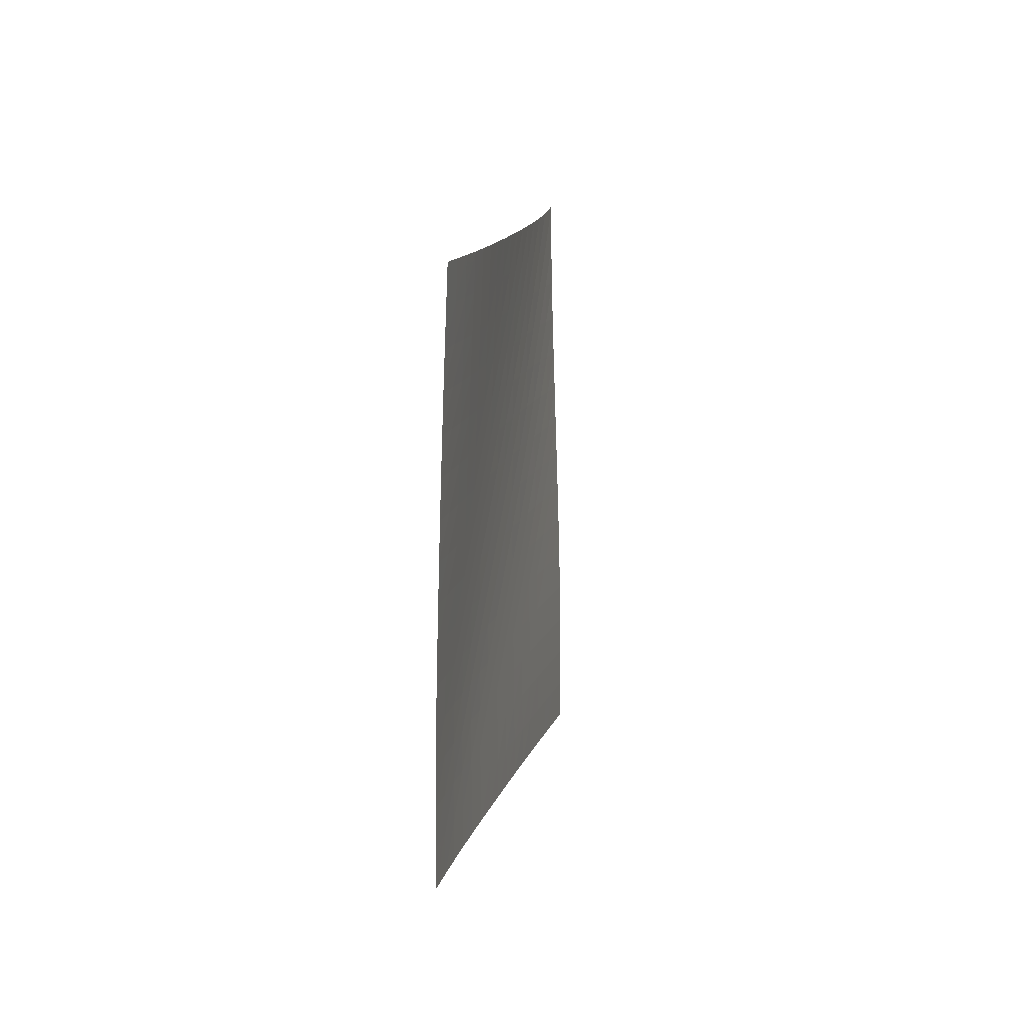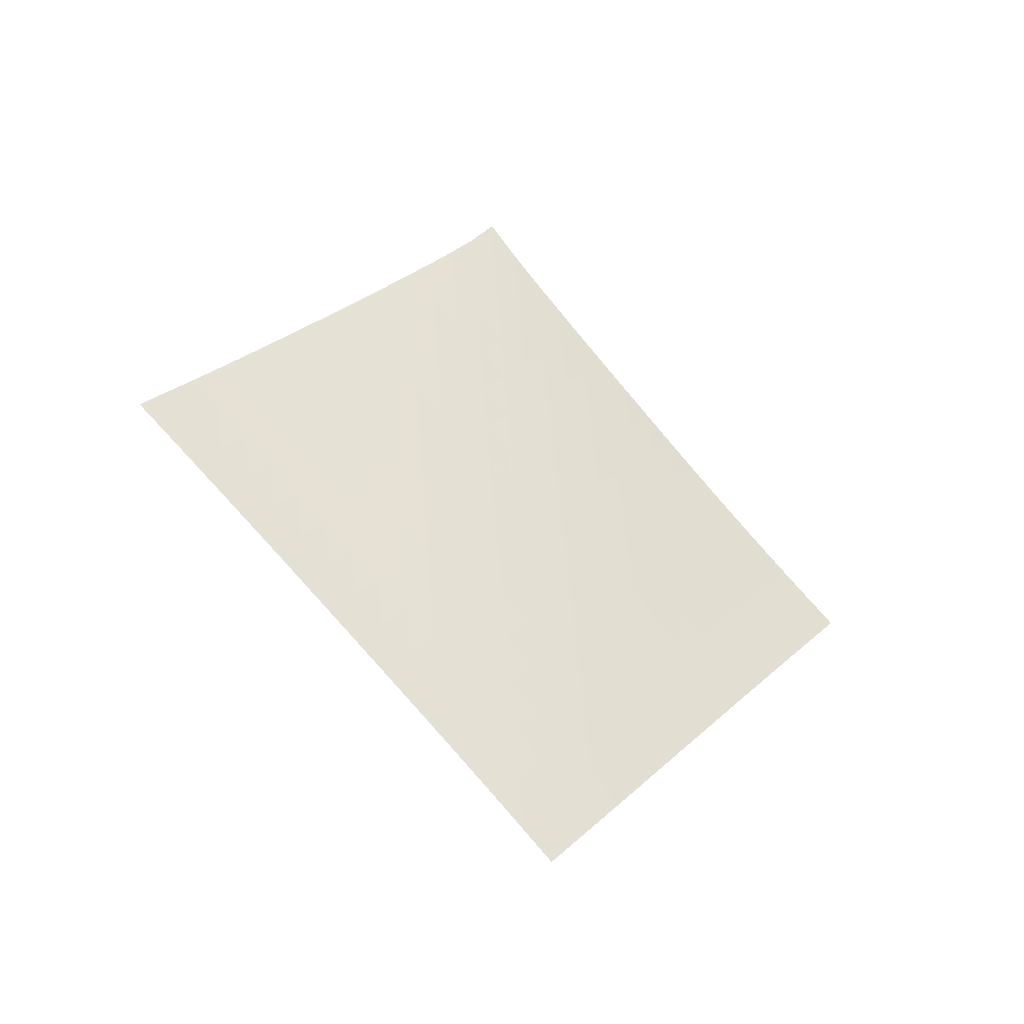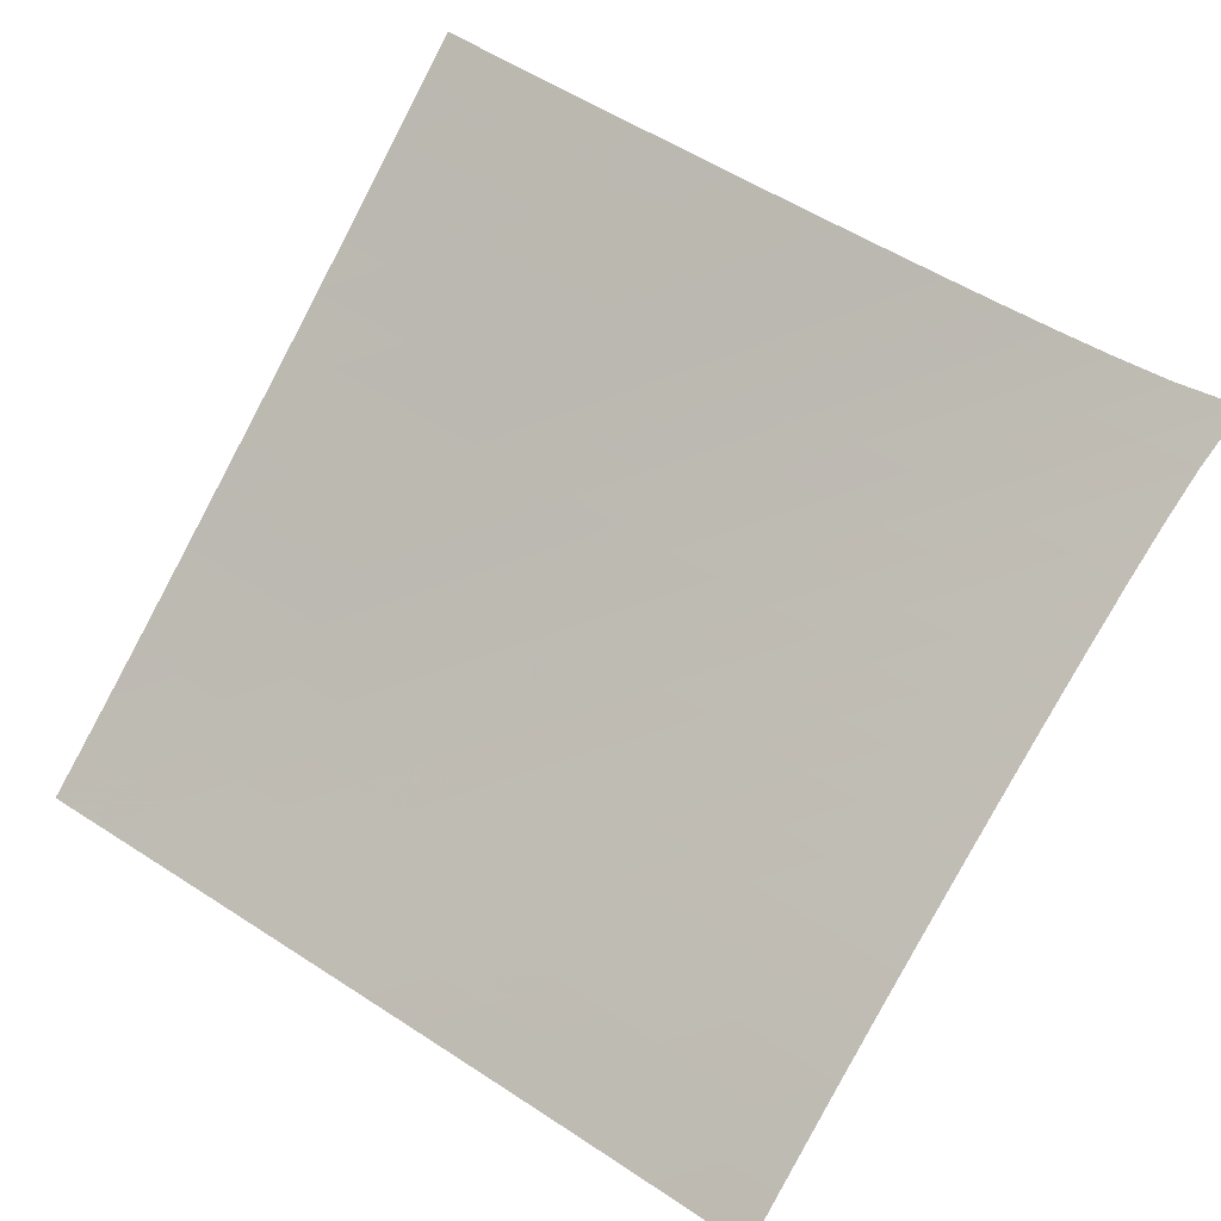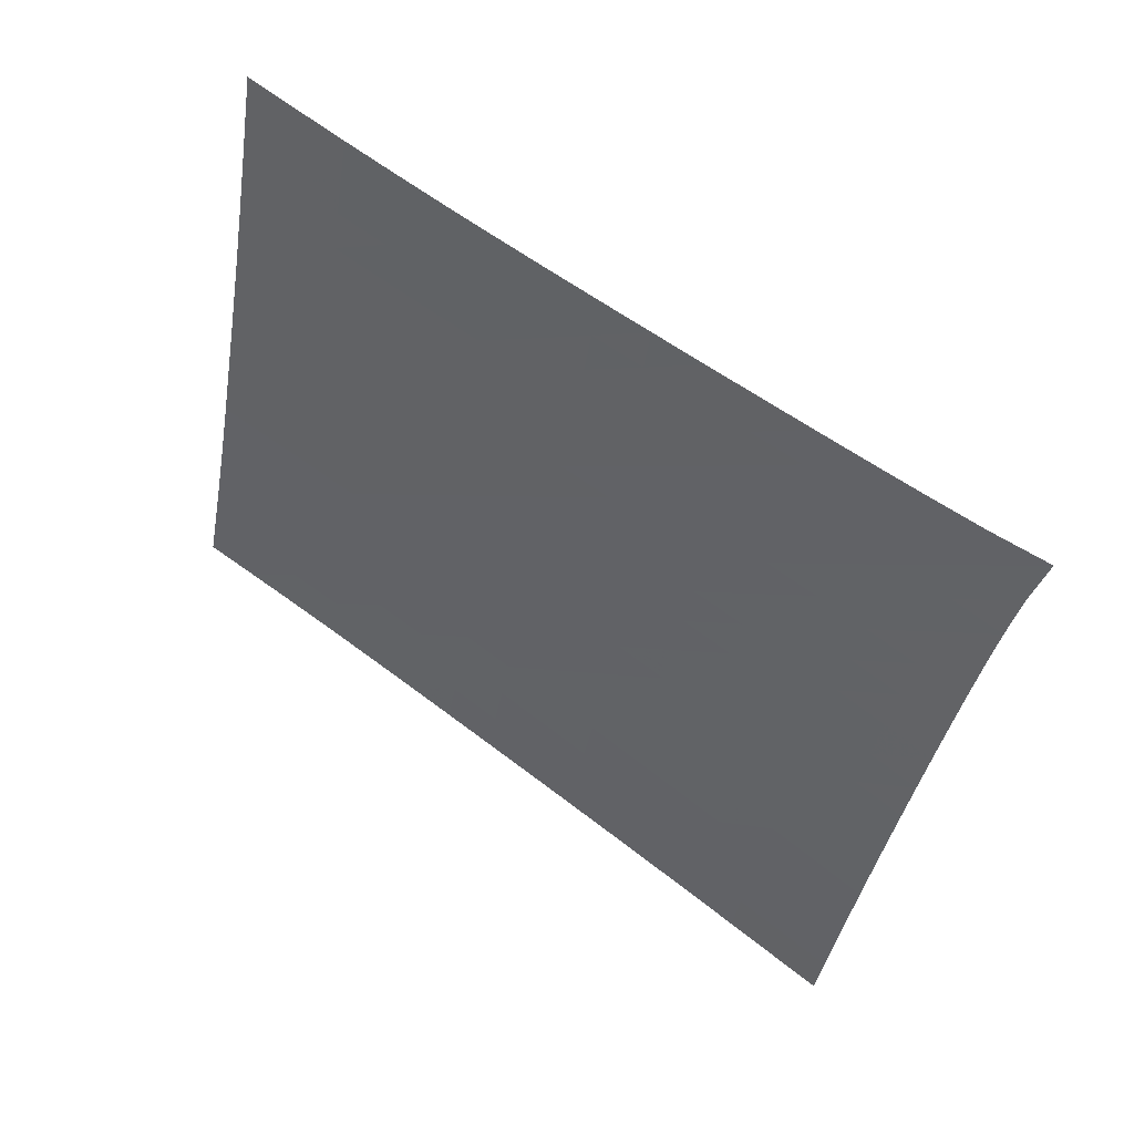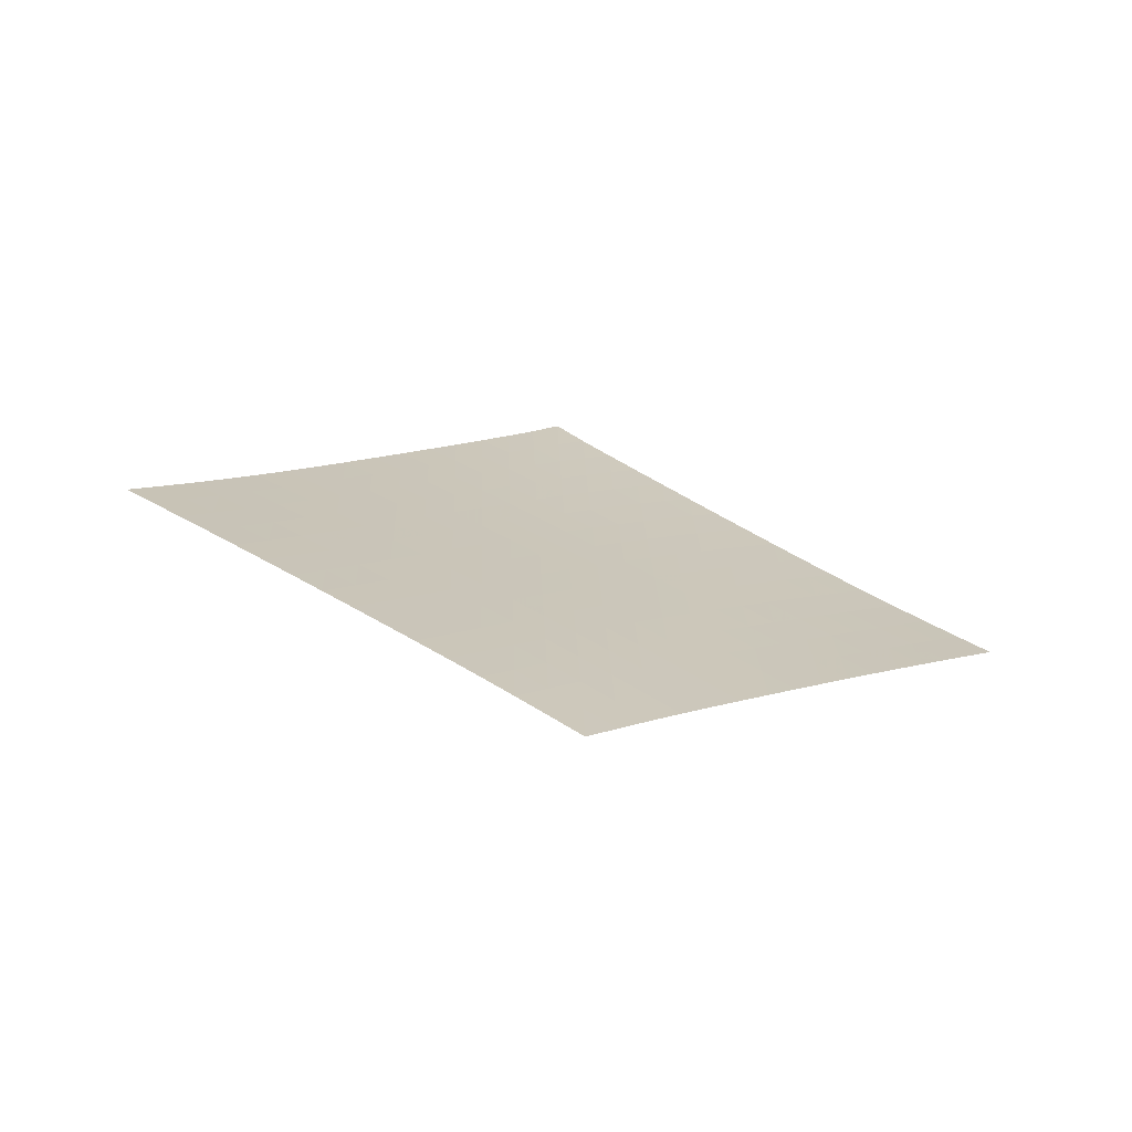
<metadata>
{"format":"obj","ext":"obj","renderer":"f3d","projection":"perspective","resolution":1024,"background":"white","views":[{"elev":-34.4,"azim":52.9,"up":"+Y"},{"elev":-32.9,"azim":-75.4,"up":"+Y"},{"elev":-56.5,"azim":109.4,"up":"+Z"},{"elev":-6.2,"azim":131.8,"up":"+Z"},{"elev":-62.5,"azim":-57.0,"up":"+Y"}]}
</metadata>
<code>
v -6.504 -0.04841 6.504
v -0.7282 -9.666 13.71
v -13.71 -9.666 0.7282
v -8.341 -18.73 8.341
v -13.22 -9.058 1.097
v -12.72 -8.449 1.468
v -12.23 -7.838 1.844
v -11.75 -7.225 2.224
v -11.27 -6.61 2.609
v -10.8 -5.991 2.997
v -10.32 -5.37 3.387
v -9.854 -4.746 3.778
v -9.384 -4.119 4.17
v -8.913 -3.487 4.563
v -8.442 -2.849 4.955
v -7.97 -2.202 5.346
v -7.493 -1.539 5.736
v -7.007 -0.8416 6.123
v -6.123 -0.8416 7.007
v -5.736 -1.539 7.493
v -5.346 -2.202 7.97
v -4.955 -2.849 8.442
v -4.563 -3.487 8.913
v -4.17 -4.119 9.384
v -3.778 -4.746 9.854
v -3.387 -5.37 10.32
v -2.997 -5.991 10.8
v -2.609 -6.61 11.27
v -2.224 -7.225 11.75
v -1.844 -7.838 12.23
v -1.468 -8.449 12.72
v -1.097 -9.058 13.22
v -1.247 -10.27 13.36
v -1.765 -10.86 13.01
v -2.281 -11.46 12.66
v -2.795 -12.07 12.31
v -3.308 -12.67 11.96
v -3.818 -13.27 11.61
v -4.328 -13.87 11.25
v -4.836 -14.48 10.9
v -5.344 -15.08 10.54
v -5.851 -15.69 10.18
v -6.356 -16.3 9.823
v -6.859 -16.9 9.46
v -7.357 -17.51 9.091
v -7.851 -18.12 8.718
v -8.718 -18.12 7.851
v -9.091 -17.51 7.357
v -9.46 -16.9 6.859
v -9.823 -16.3 6.356
v -10.18 -15.69 5.851
v -10.54 -15.08 5.344
v -10.9 -14.48 4.836
v -11.25 -13.87 4.328
v -11.61 -13.27 3.818
v -11.96 -12.67 3.308
v -12.31 -12.07 2.795
v -12.66 -11.46 2.281
v -13.01 -10.86 1.765
v -13.36 -10.27 1.247
v -6.623 -1.477 6.623
v -7.112 -2.142 6.241
v -7.594 -2.798 5.856
v -8.073 -3.443 5.468
v -8.55 -4.081 5.079
v -9.025 -4.714 4.689
v -9.499 -5.342 4.299
v -9.973 -5.966 3.909
v -10.45 -6.588 3.52
v -10.92 -7.207 3.132
v -11.4 -7.823 2.747
v -11.89 -8.437 2.365
v -12.37 -9.048 1.988
v -12.87 -9.657 1.616
v -6.241 -2.142 7.112
v -6.735 -2.772 6.735
v -7.222 -3.411 6.355
v -7.706 -4.049 5.973
v -8.187 -4.683 5.588
v -8.666 -5.313 5.202
v -9.145 -5.94 4.816
v -9.622 -6.564 4.428
v -10.1 -7.186 4.041
v -10.58 -7.805 3.654
v -11.06 -8.422 3.268
v -11.54 -9.036 2.886
v -12.03 -9.648 2.508
v -12.52 -10.26 2.135
v -5.856 -2.798 7.594
v -6.355 -3.411 7.222
v -6.848 -4.036 6.848
v -7.337 -4.664 6.471
v -7.822 -5.292 6.092
v -8.306 -5.919 5.711
v -8.788 -6.543 5.328
v -9.269 -7.166 4.944
v -9.749 -7.786 4.559
v -10.23 -8.405 4.173
v -10.71 -9.021 3.788
v -11.19 -9.636 3.406
v -11.68 -10.25 3.027
v -12.17 -10.86 2.652
v -5.468 -3.443 8.073
v -5.973 -4.049 7.706
v -6.471 -4.664 7.337
v -6.965 -5.284 6.965
v -7.455 -5.906 6.59
v -7.943 -6.528 6.214
v -8.43 -7.15 5.836
v -8.914 -7.77 5.456
v -9.397 -8.389 5.074
v -9.879 -9.006 4.69
v -10.36 -9.622 4.306
v -10.84 -10.24 3.924
v -11.33 -10.85 3.544
v -11.82 -11.46 3.168
v -5.079 -4.081 8.55
v -5.588 -4.683 8.187
v -6.092 -5.292 7.822
v -6.59 -5.906 7.455
v -7.085 -6.523 7.085
v -7.578 -7.141 6.714
v -8.069 -7.759 6.34
v -8.557 -8.377 5.964
v -9.044 -8.994 5.585
v -9.528 -9.61 5.204
v -10.01 -10.22 4.822
v -10.49 -10.84 4.44
v -10.98 -11.45 4.06
v -11.47 -12.06 3.682
v -4.689 -4.714 9.025
v -5.202 -5.313 8.666
v -5.711 -5.919 8.306
v -6.214 -6.528 7.943
v -6.714 -7.141 7.578
v -7.21 -7.755 7.21
v -7.705 -8.37 6.841
v -8.198 -8.985 6.469
v -8.688 -9.6 6.094
v -9.175 -10.21 5.716
v -9.659 -10.83 5.336
v -10.14 -11.44 4.954
v -10.63 -12.05 4.574
v -11.12 -12.66 4.195
v -4.299 -5.342 9.499
v -4.816 -5.94 9.145
v -5.328 -6.543 8.788
v -5.836 -7.15 8.43
v -6.34 -7.759 8.069
v -6.841 -8.37 7.705
v -7.34 -8.982 7.34
v -7.836 -9.595 6.972
v -8.329 -10.21 6.6
v -8.819 -10.82 6.226
v -9.306 -11.43 5.847
v -9.791 -12.05 5.467
v -10.28 -12.66 5.086
v -10.76 -13.27 4.706
v -3.909 -5.966 9.973
v -4.428 -6.564 9.622
v -4.944 -7.166 9.269
v -5.456 -7.77 8.914
v -5.964 -8.377 8.557
v -6.469 -8.985 8.198
v -6.972 -9.595 7.836
v -7.472 -10.21 7.472
v -7.969 -10.82 7.104
v -8.462 -11.43 6.732
v -8.951 -12.04 6.357
v -9.438 -12.65 5.978
v -9.923 -13.26 5.597
v -10.41 -13.87 5.216
v -3.52 -6.588 10.45
v -4.041 -7.186 10.1
v -4.559 -7.786 9.749
v -5.074 -8.389 9.397
v -5.585 -8.994 9.044
v -6.094 -9.6 8.688
v -6.6 -10.21 8.329
v -7.104 -10.82 7.969
v -7.605 -11.43 7.605
v -8.101 -12.04 7.236
v -8.594 -12.65 6.863
v -9.082 -13.26 6.486
v -9.568 -13.87 6.106
v -10.05 -14.48 5.725
v -3.132 -7.207 10.92
v -3.654 -7.805 10.58
v -4.173 -8.405 10.23
v -4.69 -9.006 9.879
v -5.204 -9.61 9.528
v -5.716 -10.21 9.175
v -6.226 -10.82 8.819
v -6.732 -11.43 8.462
v -7.236 -12.04 8.101
v -7.737 -12.64 7.737
v -8.232 -13.25 7.367
v -8.723 -13.86 6.992
v -9.211 -14.47 6.613
v -9.697 -15.08 6.232
v -2.747 -7.823 11.4
v -3.268 -8.422 11.06
v -3.788 -9.021 10.71
v -4.306 -9.622 10.36
v -4.822 -10.22 10.01
v -5.336 -10.83 9.659
v -5.847 -11.43 9.306
v -6.357 -12.04 8.951
v -6.863 -12.65 8.594
v -7.367 -13.25 8.232
v -7.866 -13.86 7.866
v -8.36 -14.47 7.494
v -8.85 -15.08 7.118
v -9.337 -15.69 6.738
v -2.365 -8.437 11.89
v -2.886 -9.036 11.54
v -3.406 -9.636 11.19
v -3.924 -10.24 10.84
v -4.44 -10.84 10.49
v -4.954 -11.44 10.14
v -5.467 -12.05 9.791
v -5.978 -12.65 9.438
v -6.486 -13.26 9.082
v -6.992 -13.86 8.723
v -7.494 -14.47 8.36
v -7.991 -15.08 7.991
v -8.484 -15.69 7.617
v -8.973 -16.3 7.239
v -1.988 -9.048 12.37
v -2.508 -9.648 12.03
v -3.027 -10.25 11.68
v -3.544 -10.85 11.33
v -4.06 -11.45 10.98
v -4.574 -12.05 10.63
v -5.086 -12.66 10.28
v -5.597 -13.26 9.923
v -6.106 -13.87 9.568
v -6.613 -14.47 9.211
v -7.118 -15.08 8.85
v -7.617 -15.69 8.484
v -8.112 -16.3 8.112
v -8.603 -16.9 7.736
v -1.616 -9.657 12.87
v -2.135 -10.26 12.52
v -2.652 -10.86 12.17
v -3.168 -11.46 11.82
v -3.682 -12.06 11.47
v -4.195 -12.66 11.12
v -4.706 -13.27 10.76
v -5.216 -13.87 10.41
v -5.725 -14.48 10.05
v -6.232 -15.08 9.697
v -6.738 -15.69 9.337
v -7.239 -16.3 8.973
v -7.736 -16.9 8.603
v -8.229 -17.51 8.229
f 256 46 4
f 256 4 47
f 5 74 60
f 5 60 3
f 74 88 59
f 74 59 60
f 88 102 58
f 88 58 59
f 102 116 57
f 102 57 58
f 116 130 56
f 116 56 57
f 130 144 55
f 130 55 56
f 144 158 54
f 144 54 55
f 158 172 53
f 158 53 54
f 172 186 52
f 172 52 53
f 186 200 51
f 186 51 52
f 200 214 50
f 200 50 51
f 214 228 49
f 214 49 50
f 228 242 48
f 228 48 49
f 242 256 47
f 242 47 48
f 1 19 61
f 1 61 18
f 18 61 62
f 18 62 17
f 17 62 63
f 17 63 16
f 16 63 64
f 16 64 15
f 15 64 65
f 15 65 14
f 14 65 66
f 14 66 13
f 13 66 67
f 13 67 12
f 12 67 68
f 12 68 11
f 11 68 69
f 11 69 10
f 10 69 70
f 10 70 9
f 9 70 71
f 9 71 8
f 8 71 72
f 8 72 7
f 7 72 73
f 7 73 6
f 6 73 74
f 6 74 5
f 19 20 75
f 19 75 61
f 61 75 76
f 61 76 62
f 62 76 77
f 62 77 63
f 63 77 78
f 63 78 64
f 64 78 79
f 64 79 65
f 65 79 80
f 65 80 66
f 66 80 81
f 66 81 67
f 67 81 82
f 67 82 68
f 68 82 83
f 68 83 69
f 69 83 84
f 69 84 70
f 70 84 85
f 70 85 71
f 71 85 86
f 71 86 72
f 72 86 87
f 72 87 73
f 73 87 88
f 73 88 74
f 20 21 89
f 20 89 75
f 75 89 90
f 75 90 76
f 76 90 91
f 76 91 77
f 77 91 92
f 77 92 78
f 78 92 93
f 78 93 79
f 79 93 94
f 79 94 80
f 80 94 95
f 80 95 81
f 81 95 96
f 81 96 82
f 82 96 97
f 82 97 83
f 83 97 98
f 83 98 84
f 84 98 99
f 84 99 85
f 85 99 100
f 85 100 86
f 86 100 101
f 86 101 87
f 87 101 102
f 87 102 88
f 21 22 103
f 21 103 89
f 89 103 104
f 89 104 90
f 90 104 105
f 90 105 91
f 91 105 106
f 91 106 92
f 92 106 107
f 92 107 93
f 93 107 108
f 93 108 94
f 94 108 109
f 94 109 95
f 95 109 110
f 95 110 96
f 96 110 111
f 96 111 97
f 97 111 112
f 97 112 98
f 98 112 113
f 98 113 99
f 99 113 114
f 99 114 100
f 100 114 115
f 100 115 101
f 101 115 116
f 101 116 102
f 22 23 117
f 22 117 103
f 103 117 118
f 103 118 104
f 104 118 119
f 104 119 105
f 105 119 120
f 105 120 106
f 106 120 121
f 106 121 107
f 107 121 122
f 107 122 108
f 108 122 123
f 108 123 109
f 109 123 124
f 109 124 110
f 110 124 125
f 110 125 111
f 111 125 126
f 111 126 112
f 112 126 127
f 112 127 113
f 113 127 128
f 113 128 114
f 114 128 129
f 114 129 115
f 115 129 130
f 115 130 116
f 23 24 131
f 23 131 117
f 117 131 132
f 117 132 118
f 118 132 133
f 118 133 119
f 119 133 134
f 119 134 120
f 120 134 135
f 120 135 121
f 121 135 136
f 121 136 122
f 122 136 137
f 122 137 123
f 123 137 138
f 123 138 124
f 124 138 139
f 124 139 125
f 125 139 140
f 125 140 126
f 126 140 141
f 126 141 127
f 127 141 142
f 127 142 128
f 128 142 143
f 128 143 129
f 129 143 144
f 129 144 130
f 24 25 145
f 24 145 131
f 131 145 146
f 131 146 132
f 132 146 147
f 132 147 133
f 133 147 148
f 133 148 134
f 134 148 149
f 134 149 135
f 135 149 150
f 135 150 136
f 136 150 151
f 136 151 137
f 137 151 152
f 137 152 138
f 138 152 153
f 138 153 139
f 139 153 154
f 139 154 140
f 140 154 155
f 140 155 141
f 141 155 156
f 141 156 142
f 142 156 157
f 142 157 143
f 143 157 158
f 143 158 144
f 25 26 159
f 25 159 145
f 145 159 160
f 145 160 146
f 146 160 161
f 146 161 147
f 147 161 162
f 147 162 148
f 148 162 163
f 148 163 149
f 149 163 164
f 149 164 150
f 150 164 165
f 150 165 151
f 151 165 166
f 151 166 152
f 152 166 167
f 152 167 153
f 153 167 168
f 153 168 154
f 154 168 169
f 154 169 155
f 155 169 170
f 155 170 156
f 156 170 171
f 156 171 157
f 157 171 172
f 157 172 158
f 26 27 173
f 26 173 159
f 159 173 174
f 159 174 160
f 160 174 175
f 160 175 161
f 161 175 176
f 161 176 162
f 162 176 177
f 162 177 163
f 163 177 178
f 163 178 164
f 164 178 179
f 164 179 165
f 165 179 180
f 165 180 166
f 166 180 181
f 166 181 167
f 167 181 182
f 167 182 168
f 168 182 183
f 168 183 169
f 169 183 184
f 169 184 170
f 170 184 185
f 170 185 171
f 171 185 186
f 171 186 172
f 27 28 187
f 27 187 173
f 173 187 188
f 173 188 174
f 174 188 189
f 174 189 175
f 175 189 190
f 175 190 176
f 176 190 191
f 176 191 177
f 177 191 192
f 177 192 178
f 178 192 193
f 178 193 179
f 179 193 194
f 179 194 180
f 180 194 195
f 180 195 181
f 181 195 196
f 181 196 182
f 182 196 197
f 182 197 183
f 183 197 198
f 183 198 184
f 184 198 199
f 184 199 185
f 185 199 200
f 185 200 186
f 28 29 201
f 28 201 187
f 187 201 202
f 187 202 188
f 188 202 203
f 188 203 189
f 189 203 204
f 189 204 190
f 190 204 205
f 190 205 191
f 191 205 206
f 191 206 192
f 192 206 207
f 192 207 193
f 193 207 208
f 193 208 194
f 194 208 209
f 194 209 195
f 195 209 210
f 195 210 196
f 196 210 211
f 196 211 197
f 197 211 212
f 197 212 198
f 198 212 213
f 198 213 199
f 199 213 214
f 199 214 200
f 29 30 215
f 29 215 201
f 201 215 216
f 201 216 202
f 202 216 217
f 202 217 203
f 203 217 218
f 203 218 204
f 204 218 219
f 204 219 205
f 205 219 220
f 205 220 206
f 206 220 221
f 206 221 207
f 207 221 222
f 207 222 208
f 208 222 223
f 208 223 209
f 209 223 224
f 209 224 210
f 210 224 225
f 210 225 211
f 211 225 226
f 211 226 212
f 212 226 227
f 212 227 213
f 213 227 228
f 213 228 214
f 30 31 229
f 30 229 215
f 215 229 230
f 215 230 216
f 216 230 231
f 216 231 217
f 217 231 232
f 217 232 218
f 218 232 233
f 218 233 219
f 219 233 234
f 219 234 220
f 220 234 235
f 220 235 221
f 221 235 236
f 221 236 222
f 222 236 237
f 222 237 223
f 223 237 238
f 223 238 224
f 224 238 239
f 224 239 225
f 225 239 240
f 225 240 226
f 226 240 241
f 226 241 227
f 227 241 242
f 227 242 228
f 31 32 243
f 31 243 229
f 229 243 244
f 229 244 230
f 230 244 245
f 230 245 231
f 231 245 246
f 231 246 232
f 232 246 247
f 232 247 233
f 233 247 248
f 233 248 234
f 234 248 249
f 234 249 235
f 235 249 250
f 235 250 236
f 236 250 251
f 236 251 237
f 237 251 252
f 237 252 238
f 238 252 253
f 238 253 239
f 239 253 254
f 239 254 240
f 240 254 255
f 240 255 241
f 241 255 256
f 241 256 242
f 32 2 33
f 32 33 243
f 243 33 34
f 243 34 244
f 244 34 35
f 244 35 245
f 245 35 36
f 245 36 246
f 246 36 37
f 246 37 247
f 247 37 38
f 247 38 248
f 248 38 39
f 248 39 249
f 249 39 40
f 249 40 250
f 250 40 41
f 250 41 251
f 251 41 42
f 251 42 252
f 252 42 43
f 252 43 253
f 253 43 44
f 253 44 254
f 254 44 45
f 254 45 255
f 255 45 46
f 255 46 256

</code>
